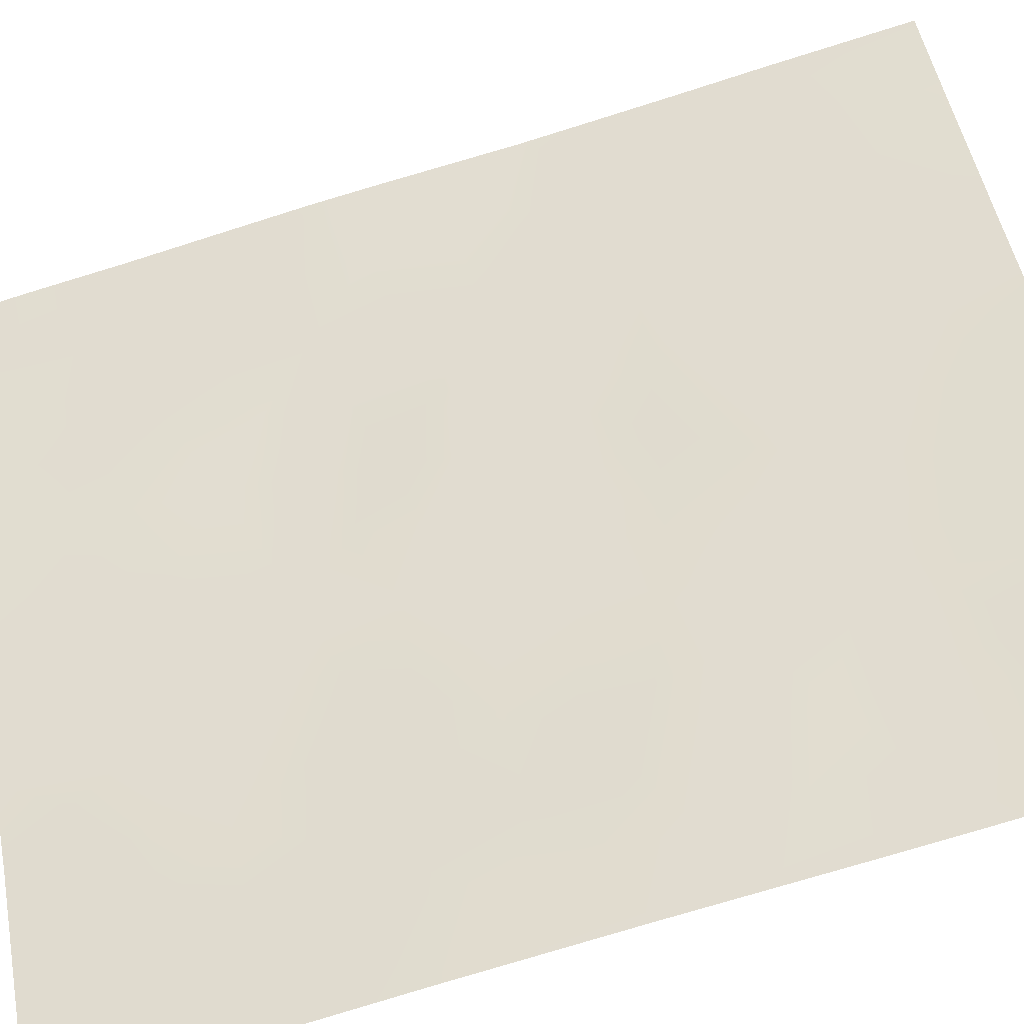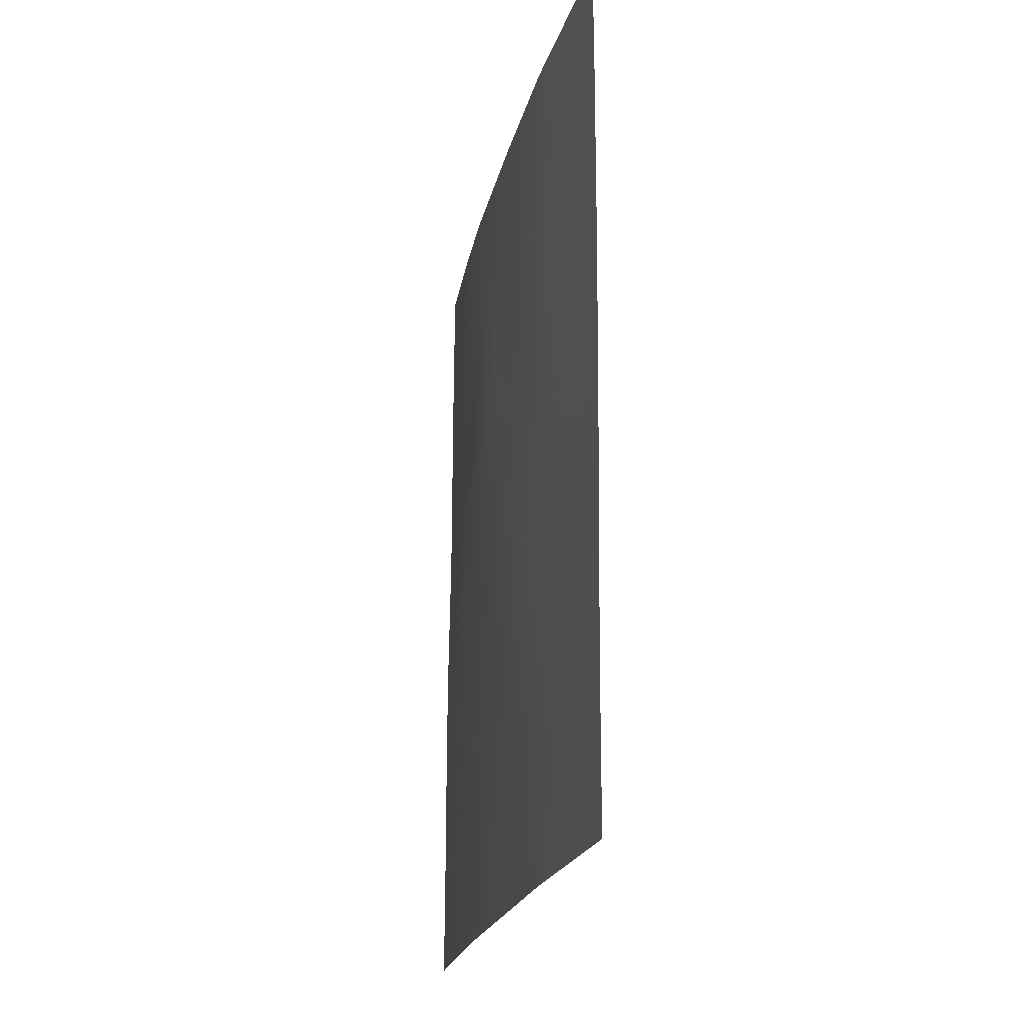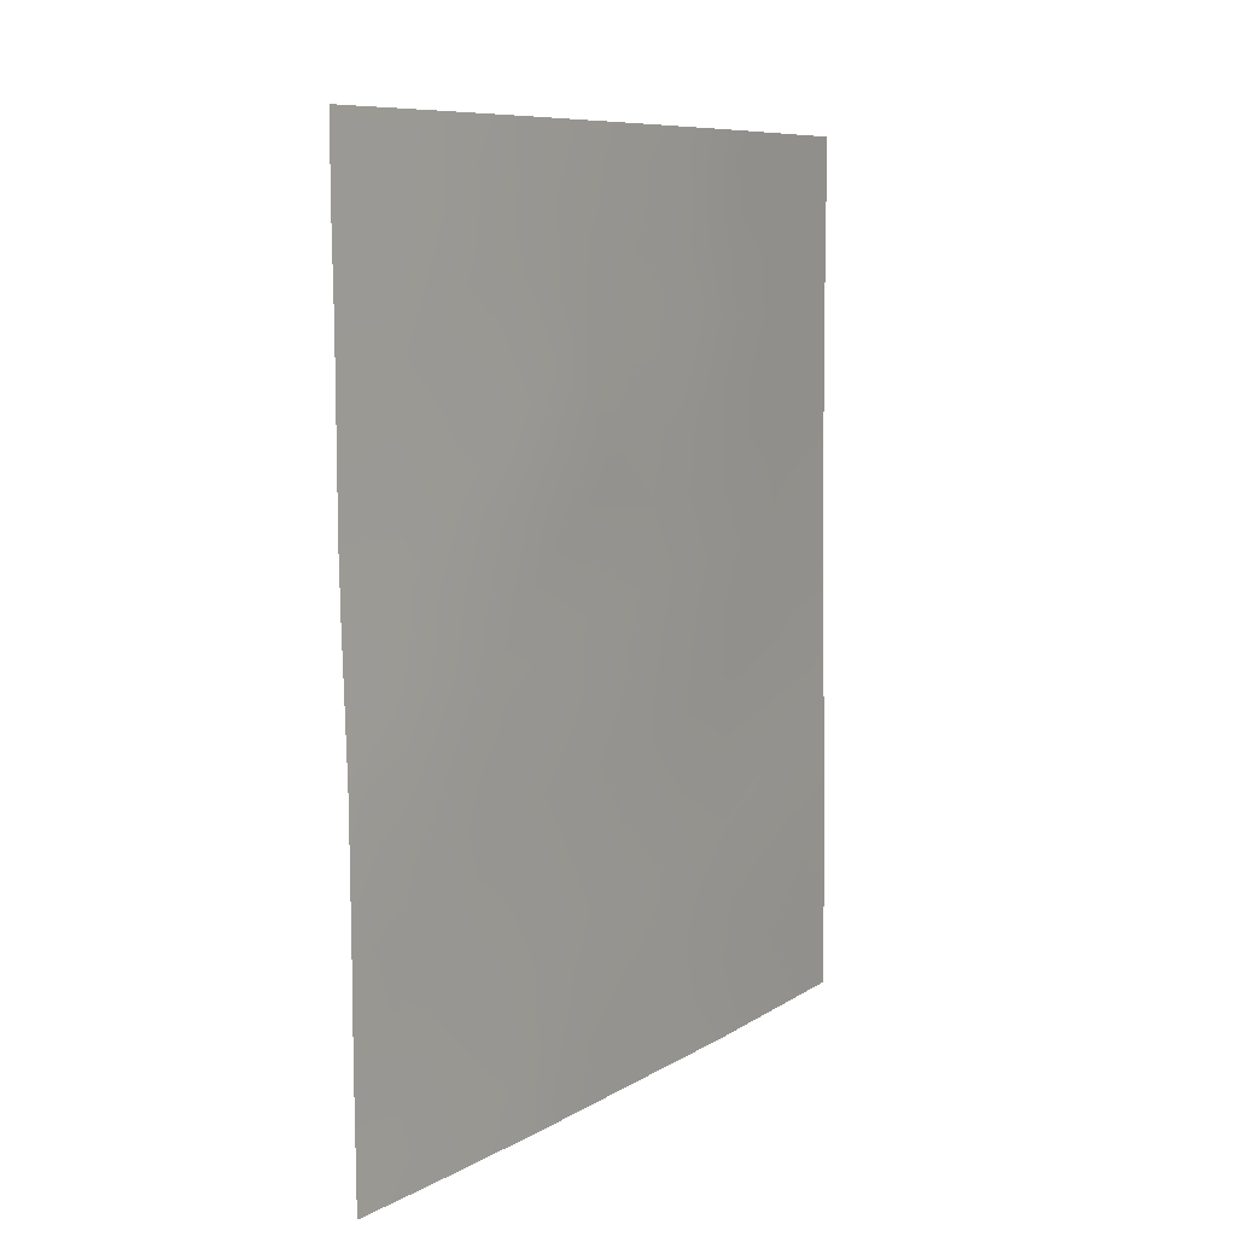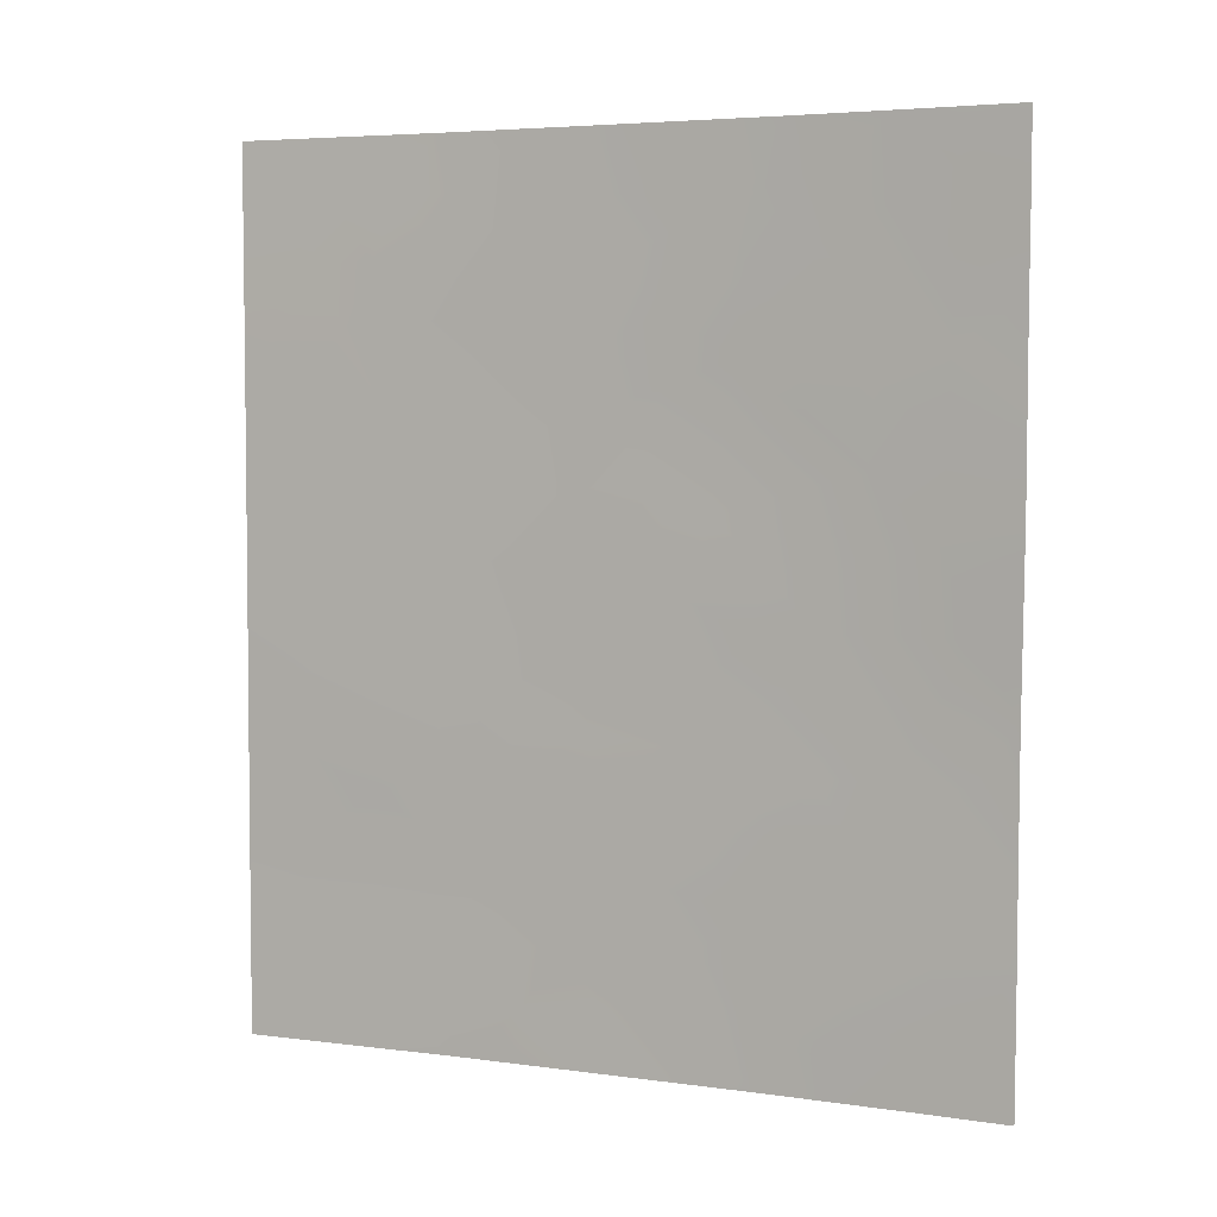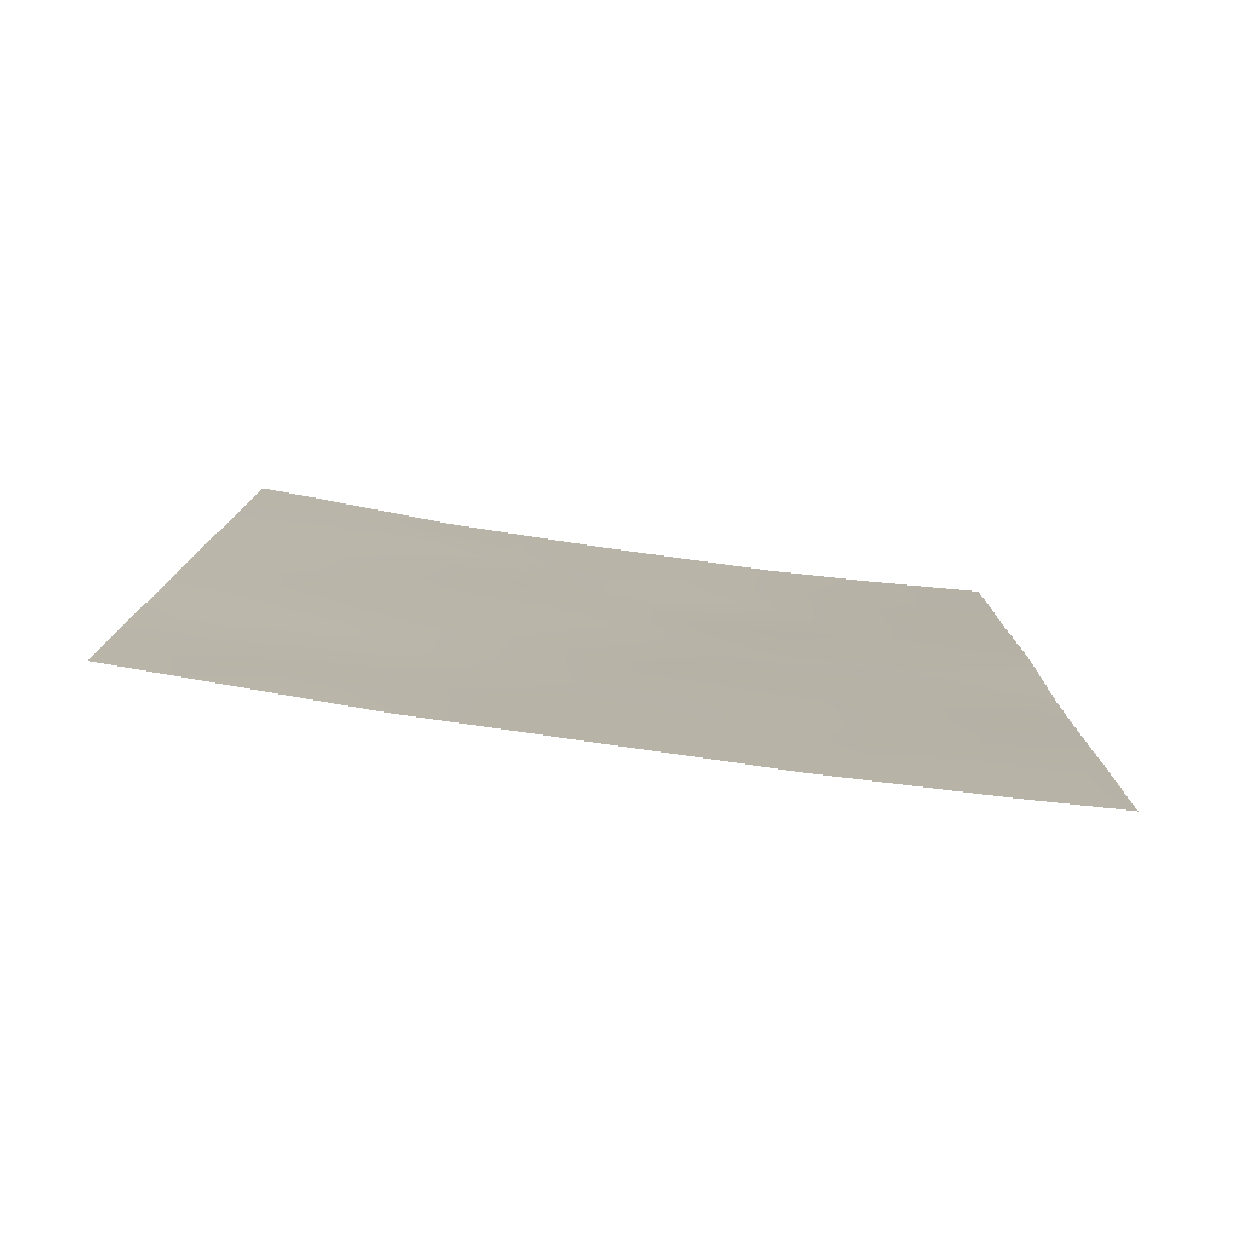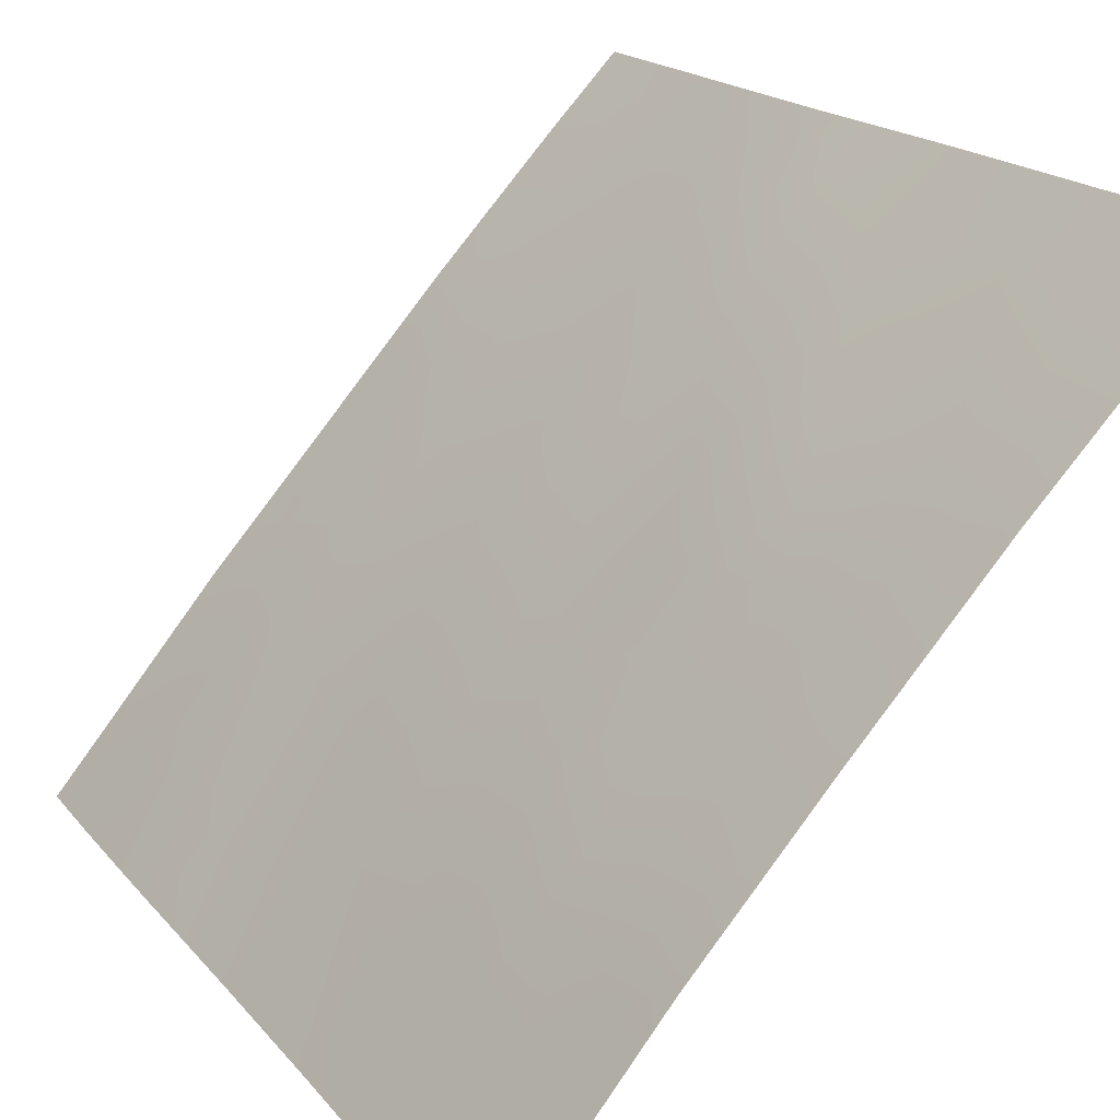
<metadata>
{"format":"obj","ext":"obj","renderer":"f3d","projection":"perspective","resolution":1024,"background":"white","views":[{"elev":-79.0,"azim":107.5,"up":"+Y"},{"elev":-20.7,"azim":-52.6,"up":"+Z"},{"elev":8.7,"azim":172.4,"up":"+Z"},{"elev":4.8,"azim":73.0,"up":"+Z"},{"elev":-79.1,"azim":40.7,"up":"+Z"},{"elev":16.8,"azim":-24.5,"up":"+Y"}]}
</metadata>
<code>
v -44.58 37.85 -50
v -46.01 36.27 -50
v -47.43 34.61 -38
v -48.87 32.92 -38
v -48.26 33.64 -39.46
v -47.17 34.97 -44.72
v -45.81 36.45 -38
v -44.88 37.47 -39.1
v -46.14 36.11 -39.92
v -43.68 38.72 -42.6
v -44.99 37.36 -41.19
v -50.61 30.72 -42.12
v -47.69 34.33 -42.63
v -48.1 33.87 -46.5
v -47.14 34.98 -48.32
v -43.74 38.72 -45.15
v -43.75 38.72 -47.12
v -44.49 37.93 -45.13
v -45.22 37.14 -43.31
v -50.6 30.72 -39.72
v -49.44 32.19 -39.6
v -49.54 32.15 -47.78
v -43.75 38.72 -48.17
v -49.14 32.59 -42.44
v -47.57 34.47 -50
v -50.63 30.72 -44.33
v -43.7 38.72 -43.4
v -43.68 38.72 -40.25
v -44.86 37.47 -38
v -43.67 38.72 -39.2
v -48.79 33.06 -50
v -47.12 34.98 -38.84
v -50.7 30.72 -50
v -43.76 38.72 -50
v -50.61 30.72 -38
v -50.12 31.33 -38
v -43.66 38.72 -38
v -50.68 30.72 -46.75
v -46.66 35.54 -43.85
v -45.09 37.27 -46.97
v -46.14 36.11 -47.76
v -48.52 33.35 -44.28
v -48.42 33.5 -48.5
v -46.54 35.65 -46.69
v -50.16 31.38 -50
v -45.83 36.47 -45.09
v -47.37 34.69 -40.65
v -46.34 35.93 -41.86
v -49.47 32.17 -45.52
v -50.04 31.44 -41.29
v -44.48 37.93 -48.4
v -44.97 37.41 -49.04
v -45.57 36.75 -49.3
v -45.29 37.06 -50
v -48.15 33.76 -38
v -47.75 34.24 -39
v -45.41 36.89 -38.61
v -45.51 36.79 -39.56
v -45.57 36.73 -40.55
v -44.93 37.42 -40.15
v -50.62 30.72 -43.22
v -50.1 31.39 -43.95
v -50.14 31.32 -43.02
v -43.75 38.72 -45.96
v -44.17 38.28 -46.02
v -49.16 32.55 -38.78
v -48.82 32.95 -39.55
v -44.42 37.99 -47.57
v -45.02 37.34 -47.99
v -45.55 36.76 -47.6
v -45.55 36.76 -48.45
v -49.82 31.73 -42.3
v -49.53 32.1 -43.42
v -46.79 35.37 -50
v -46.64 35.55 -49.13
v -47.35 34.73 -49.18
v -47.05 35.07 -43.04
v -47.44 34.64 -43.7
v -43.72 38.72 -44.28
v -44.14 38.27 -44.22
v -48.3 33.62 -45.3
v -47.6 34.45 -45.56
v -47.85 34.14 -44.51
v -43.68 38.72 -41.42
v -44.32 38.05 -40.75
v -44.35 38.02 -41.89
v -44.29 38.08 -39.66
v -44.27 38.09 -38.65
v -48.14 33.81 -49.29
v -47.82 34.19 -48.39
v -47.58 34.46 -47.46
v -48.29 33.65 -47.64
v -50.2 31.34 -48.21
v -50.33 31.17 -49.17
v -49.84 31.78 -48.86
v -50.7 30.72 -48.82
v -46.23 36.03 -40.91
v -45.66 36.66 -41.54
v -43.76 38.72 -49.09
v -50.61 30.72 -38.86
v -50.3 31.1 -38.84
v -45.84 36.44 -46.81
v -45.49 36.84 -45.99
v -46.18 36.06 -45.88
v -49.09 32.64 -40.43
v -48.46 33.42 -40.29
v -44.26 38.09 -38
v -47.52 34.52 -41.59
v -48.01 33.95 -40.96
v -48.11 33.83 -41.83
v -50.66 30.72 -45.54
v -50.07 31.45 -46.1
v -50.07 31.43 -44.99
v -50.11 31.43 -47.17
v -49.47 32.2 -46.6
v -45.34 36.96 -38
v -50.69 30.72 -47.59
v -50.61 30.72 -40.92
v -50.19 31.25 -40.41
v -48.13 33.81 -43.5
v -48.84 32.99 -49.02
v -49.47 32.22 -50
v -44.45 37.97 -46.76
v -44.81 37.58 -46.01
v -48.95 32.82 -44.94
v -48.83 32.96 -45.99
v -45.76 36.56 -42.53
v -46.45 35.79 -42.8
v -45.91 36.36 -43.49
v -46.62 35.53 -38
v -46.07 36.18 -38.87
v -47.24 34.84 -39.72
v -46.74 35.41 -40.3
v -44.82 37.57 -44.2
v -45.5 36.83 -44.25
v -45.16 37.2 -45.12
v -44.41 37.97 -43.13
v -48.81 32.99 -43.38
v -48.44 33.42 -42.54
v -48.85 32.97 -47.09
v -48.91 32.91 -48.11
v -46.06 36.21 -48.87
v -48.18 33.77 -50
v -47.84 34.14 -40.02
v -47.27 34.82 -46.56
v -46.88 35.28 -45.72
v -46.48 35.74 -44.93
v -46.09 36.18 -44.31
v -46.55 35.64 -48.3
v -46.88 35.28 -47.5
v -45.06 37.3 -42.26
v -48.7 33.14 -41.43
v -47 35.15 -42.19
v -46.87 35.29 -41.25
v -49.53 32.09 -44.52
v -49.07 32.66 -44.11
v -50.01 31.47 -39.64
v -49.77 31.77 -38.81
v -49.5 32.12 -38
v -49.69 31.88 -40.45
v -49.4 32.25 -41.41
v -44.24 38.21 -49.13
v -48.52 33.33 -38.78
v -49.33 32.4 -48.63
v -49.44 32.26 -49.45
v -46.65 35.52 -39.23
f 1 162 52
f 53 54 52
f 57 131 58
f 59 60 58
f 61 62 63
f 17 64 65
f 66 67 163
f 51 68 69
f 70 71 69
f 72 63 73
f 74 75 76
f 39 77 78
f 79 27 80
f 81 82 83
f 84 85 86
f 88 8 87
f 89 76 90
f 91 92 90
f 93 94 95
f 97 98 59
f 99 23 162
f 100 20 101
f 102 103 104
f 67 105 106
f 29 88 107
f 108 109 110
f 111 112 113
f 114 115 112
f 8 29 57
f 117 93 114
f 118 50 119
f 72 161 50
f 83 78 120
f 31 121 165
f 123 65 124
f 81 125 126
f 127 128 129
f 7 130 131
f 102 41 70
f 87 60 85
f 166 132 133
f 134 135 136
f 134 80 137
f 138 120 139
f 140 141 92
f 142 53 71
f 144 132 56
f 145 146 82
f 147 146 104
f 144 106 109
f 123 68 17
f 148 39 147
f 142 149 75
f 150 149 41
f 150 145 91
f 103 124 136
f 135 129 148
f 151 137 86
f 139 110 152
f 153 77 128
f 97 133 154
f 151 98 127
f 153 154 108
f 113 155 62
f 155 125 156
f 73 156 138
f 101 157 158
f 126 115 140
f 158 66 159
f 105 160 161
f 119 160 157
f 162 23 51
f 53 2 54
f 52 54 1
f 3 55 56
f 55 4 163
f 5 55 163
f 8 57 58
f 57 7 131
f 58 131 9
f 9 59 58
f 59 11 60
f 58 60 8
f 12 61 63
f 61 26 62
f 63 62 73
f 64 16 65
f 18 65 16
f 4 66 163
f 66 21 67
f 163 67 5
f 52 51 69
f 51 23 68
f 69 68 40
f 40 70 69
f 70 41 71
f 69 71 52
f 24 72 73
f 72 12 63
f 25 74 76
f 74 2 75
f 76 75 15
f 6 39 78
f 78 77 13
f 16 80 18
f 80 16 79
f 42 81 83
f 81 14 82
f 83 82 6
f 10 84 86
f 84 28 85
f 86 85 11
f 30 87 28
f 30 88 87
f 88 29 8
f 43 89 90
f 89 25 76
f 90 76 15
f 15 91 90
f 91 14 92
f 90 92 43
f 22 93 95
f 93 96 94
f 95 94 45
f 96 33 94
f 45 94 33
f 9 97 59
f 97 48 98
f 59 98 11
f 34 162 1
f 162 34 99
f 35 101 36
f 101 35 100
f 56 32 3
f 44 102 104
f 102 40 103
f 104 103 46
f 5 67 106
f 67 21 105
f 106 105 152
f 88 37 107
f 37 88 30
f 13 108 110
f 108 47 109
f 110 109 152
f 26 111 113
f 111 38 112
f 113 112 49
f 38 114 112
f 114 22 115
f 112 115 49
f 57 29 116
f 57 116 7
f 38 117 114
f 117 96 93
f 114 93 22
f 20 118 119
f 118 12 50
f 12 72 50
f 72 24 161
f 42 83 120
f 83 6 78
f 120 78 13
f 40 123 124
f 123 17 65
f 124 65 18
f 14 81 126
f 81 42 125
f 126 125 49
f 19 127 129
f 127 48 128
f 129 128 39
f 130 32 166
f 32 130 3
f 131 130 166
f 131 166 9
f 40 102 70
f 102 44 41
f 28 87 85
f 87 8 60
f 85 60 11
f 9 166 133
f 166 32 132
f 133 132 47
f 18 134 136
f 134 19 135
f 136 135 46
f 137 27 10
f 19 134 137
f 134 18 80
f 137 80 27
f 24 138 139
f 138 42 120
f 139 120 13
f 14 140 92
f 140 22 141
f 92 141 43
f 41 142 71
f 142 2 53
f 71 53 52
f 25 89 143
f 31 89 121
f 143 89 31
f 5 144 56
f 144 47 132
f 56 132 32
f 14 145 82
f 145 44 146
f 82 146 6
f 46 147 104
f 147 6 146
f 104 146 44
f 47 144 109
f 144 5 106
f 109 106 152
f 123 40 68
f 17 68 23
f 46 148 147
f 147 39 6
f 2 142 75
f 142 41 149
f 75 149 15
f 44 150 41
f 150 15 149
f 15 150 91
f 150 44 145
f 91 145 14
f 46 103 136
f 103 40 124
f 136 124 18
f 46 135 148
f 135 19 129
f 148 129 39
f 43 141 121
f 141 22 164
f 11 151 86
f 151 19 137
f 86 137 10
f 24 139 152
f 139 13 110
f 48 153 128
f 153 13 77
f 128 77 39
f 48 97 154
f 97 9 133
f 154 133 47
f 19 151 127
f 151 11 98
f 127 98 48
f 13 153 108
f 153 48 154
f 108 154 47
f 26 113 62
f 113 49 155
f 62 155 73
f 73 155 156
f 155 49 125
f 156 125 42
f 24 73 138
f 138 156 42
f 36 101 158
f 101 20 157
f 158 157 21
f 14 126 140
f 126 49 115
f 140 115 22
f 36 158 159
f 158 21 66
f 159 66 4
f 152 105 161
f 105 21 160
f 161 160 50
f 20 119 157
f 119 50 160
f 157 160 21
f 161 24 152
f 162 51 52
f 56 55 5
f 121 141 164
f 31 165 122
f 89 43 121
f 164 22 95
f 121 164 165
f 165 164 95
f 122 165 45
f 165 95 45

</code>
